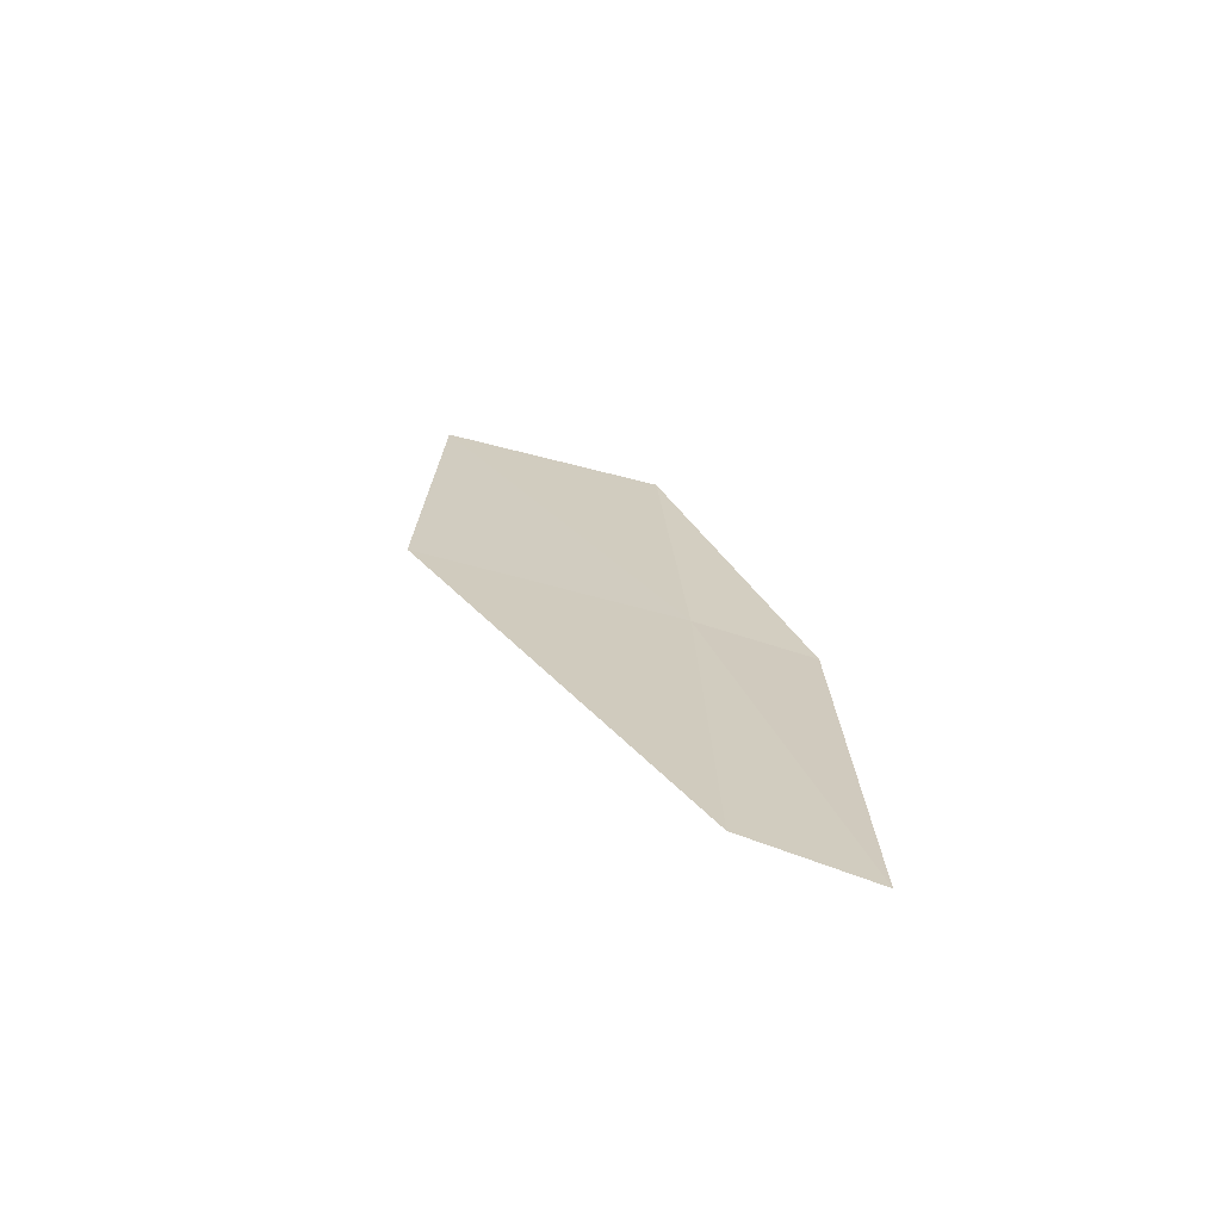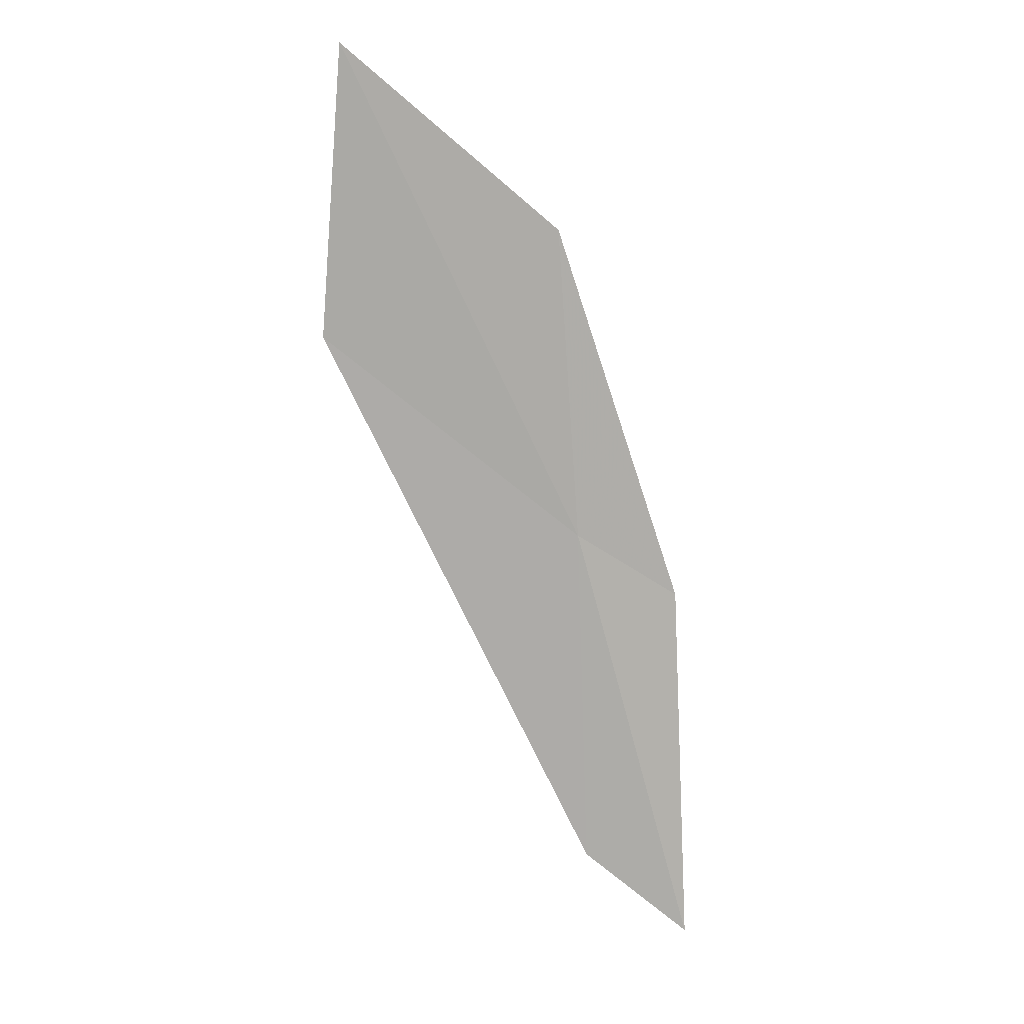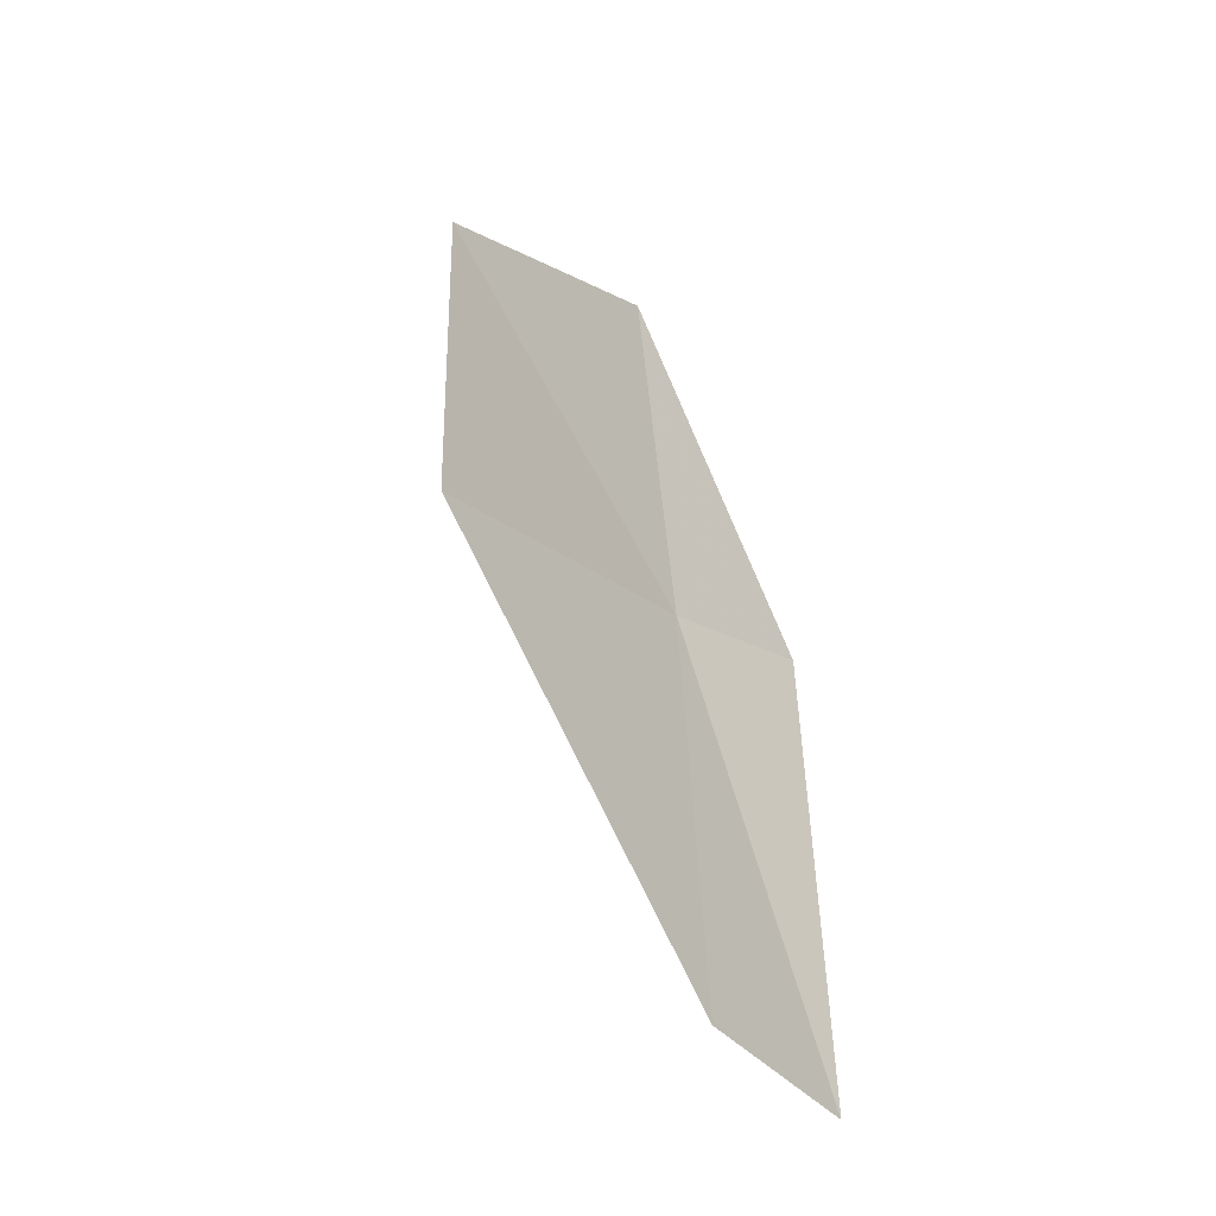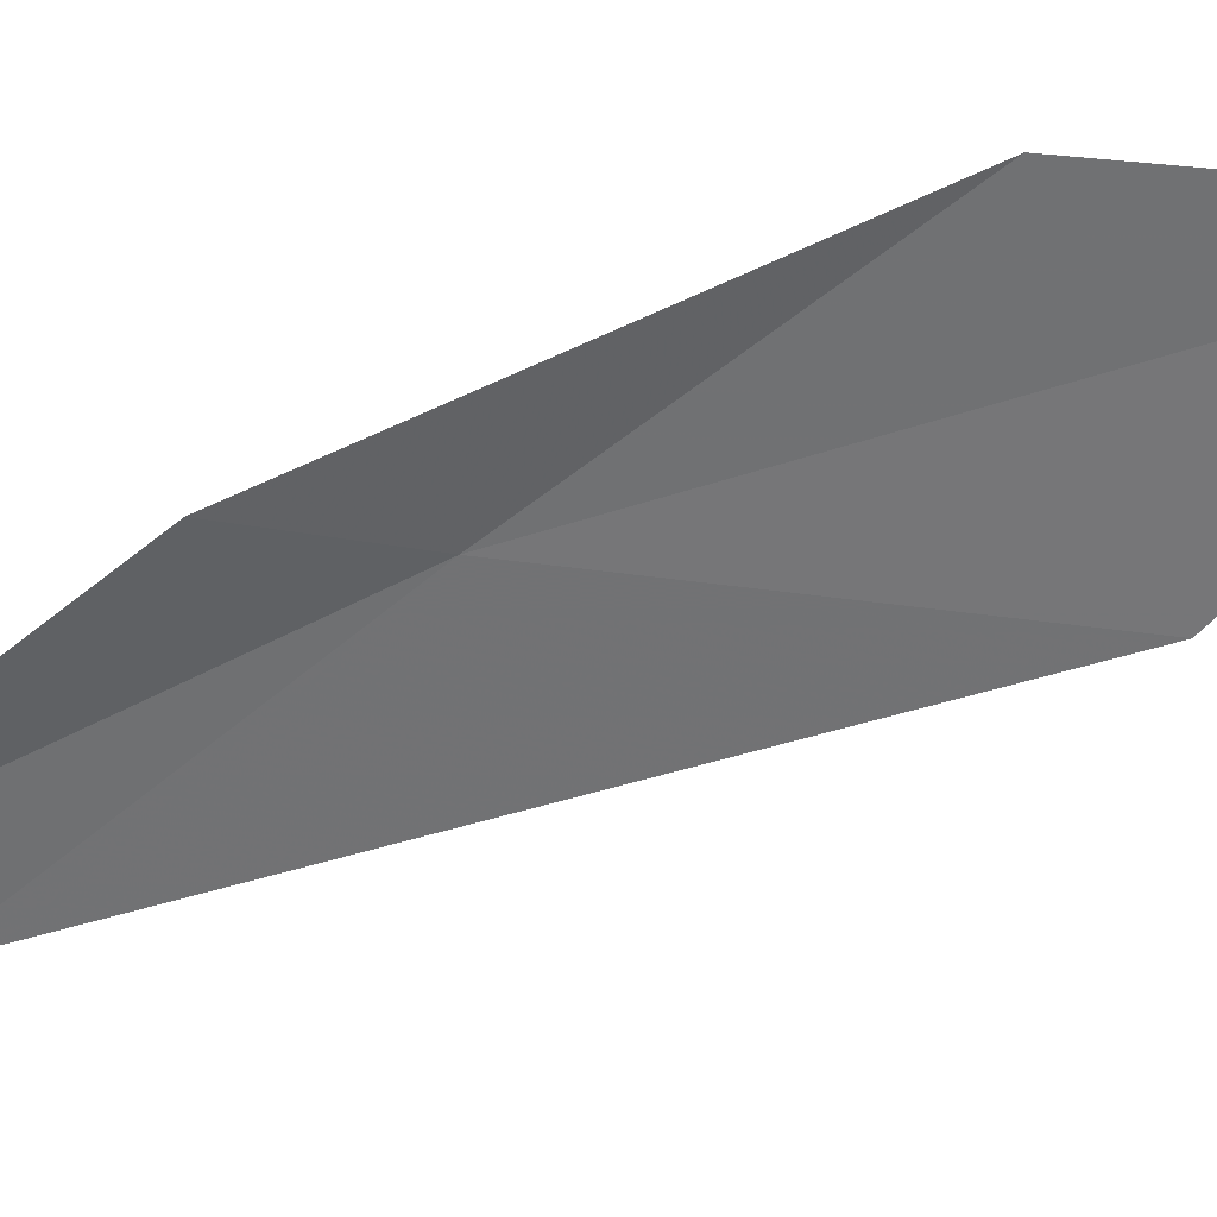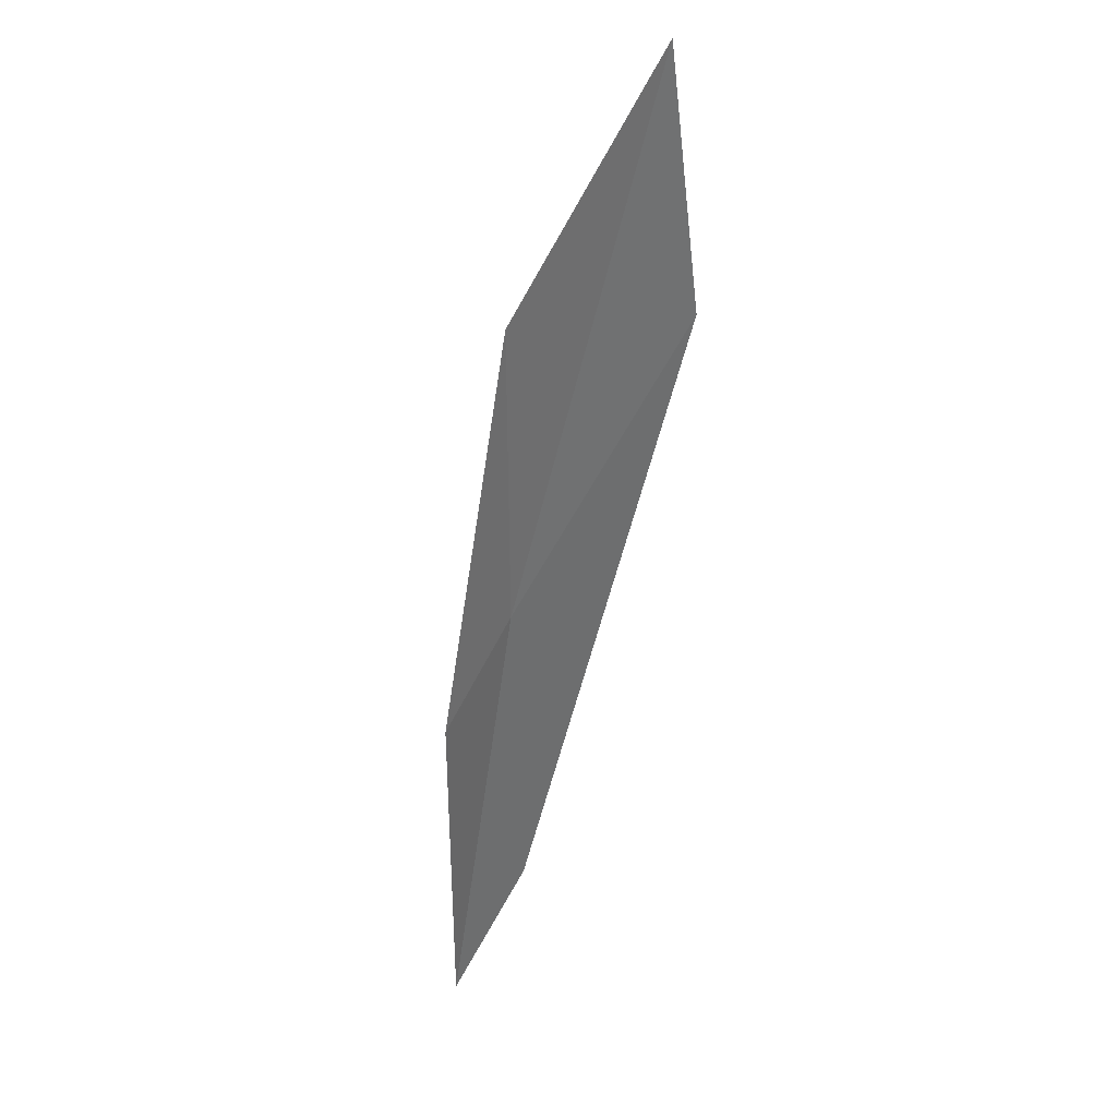
<metadata>
{"format":"obj","ext":"obj","renderer":"f3d","projection":"perspective","resolution":1024,"background":"white","views":[{"elev":-68.9,"azim":179.6,"up":"+Z"},{"elev":9.7,"azim":174.8,"up":"+Z"},{"elev":-27.2,"azim":-148.6,"up":"+Z"},{"elev":-49.3,"azim":-45.5,"up":"+Y"},{"elev":44.0,"azim":-50.4,"up":"+Z"}]}
</metadata>
<code>
v 10.47 -2.414 26.74
v 12.42 -2.284 30.78
v 12.59 -2.499 28.42
v 10.35 -2.594 23.84
v 10.67 -2.249 29.3
v 9.617 -2.478 26.2
v 9.471 -2.576 23.11
f 1 3 2
f 1 4 3
f 1 5 6
f 1 7 4
f 1 2 5
f 1 6 7

</code>
